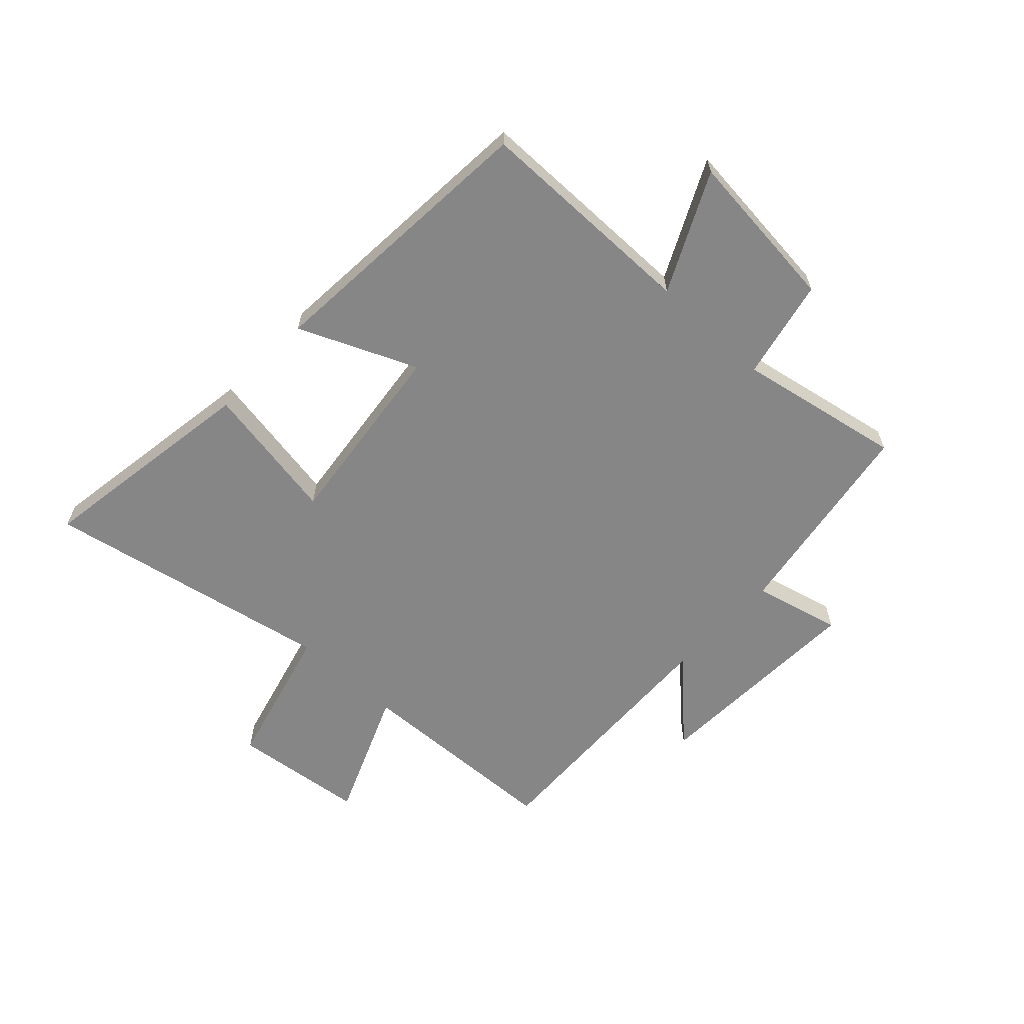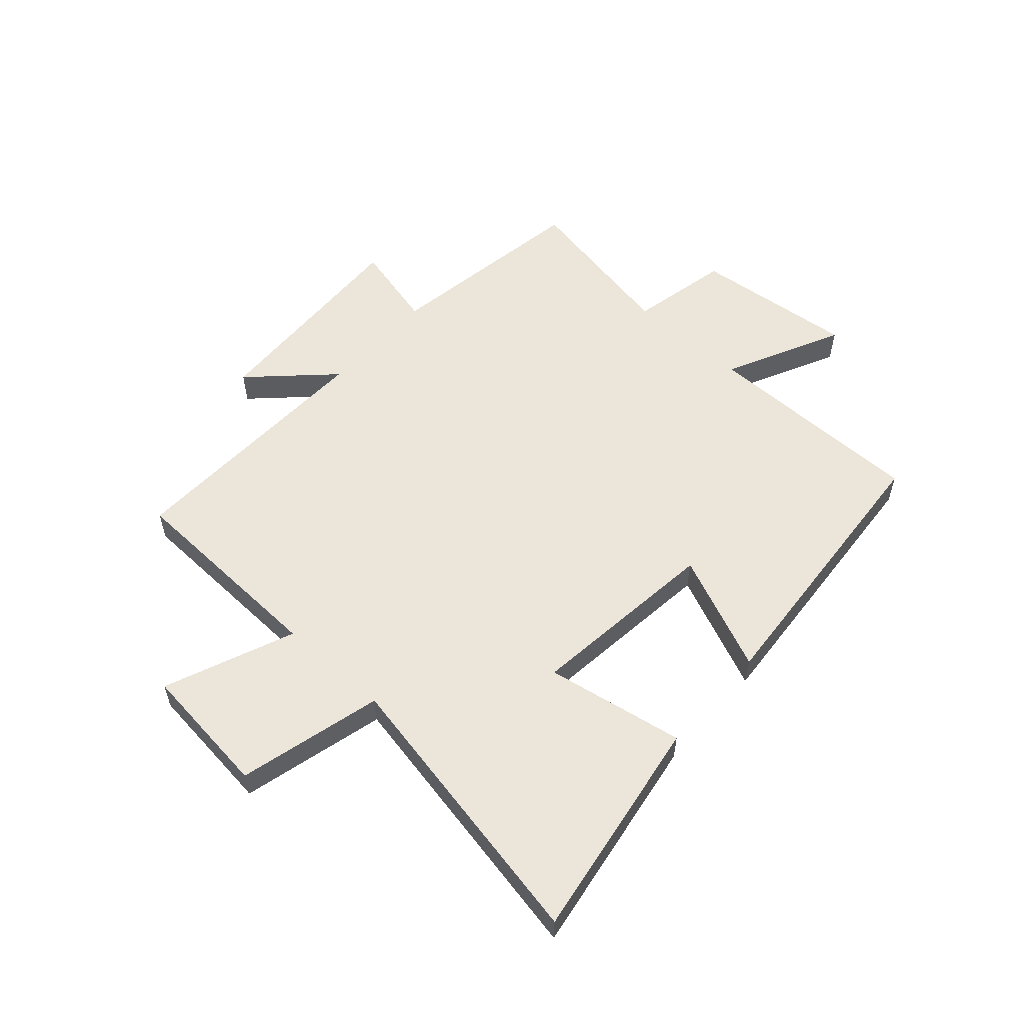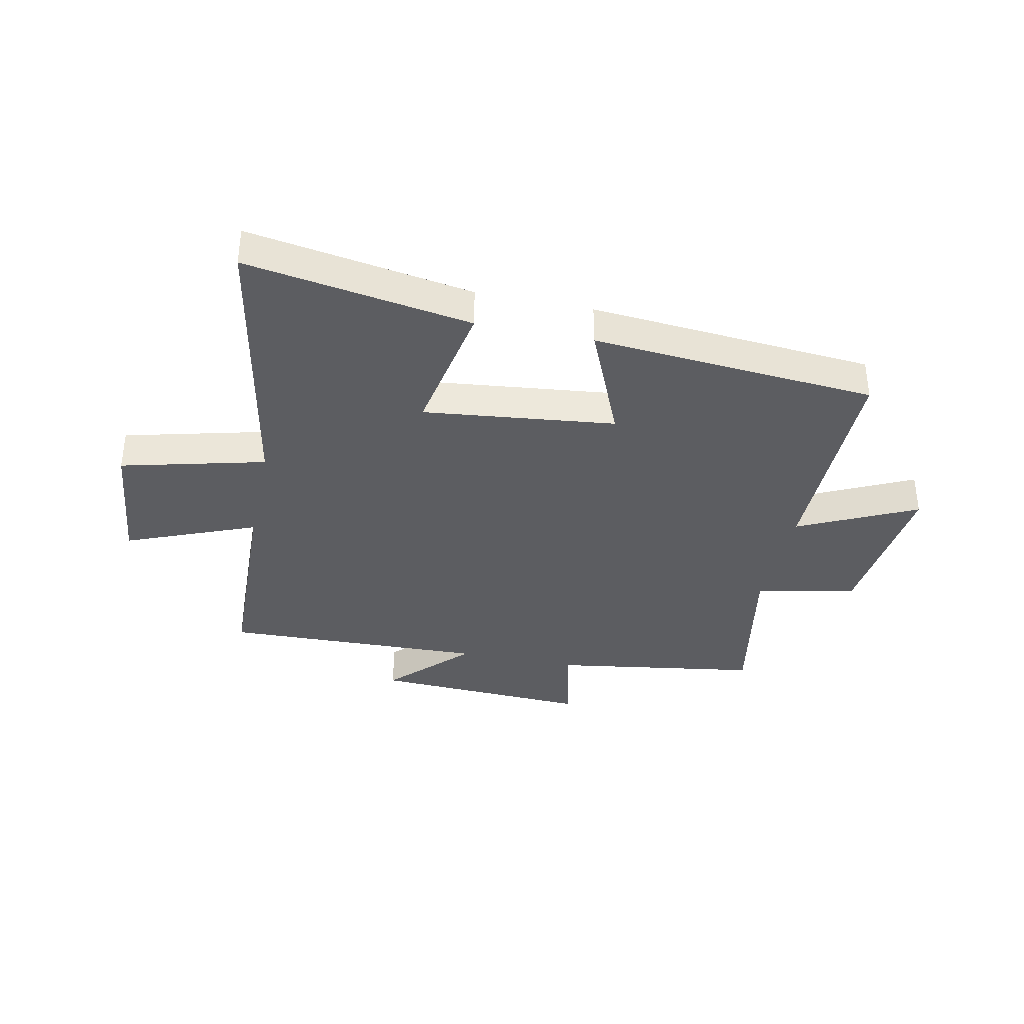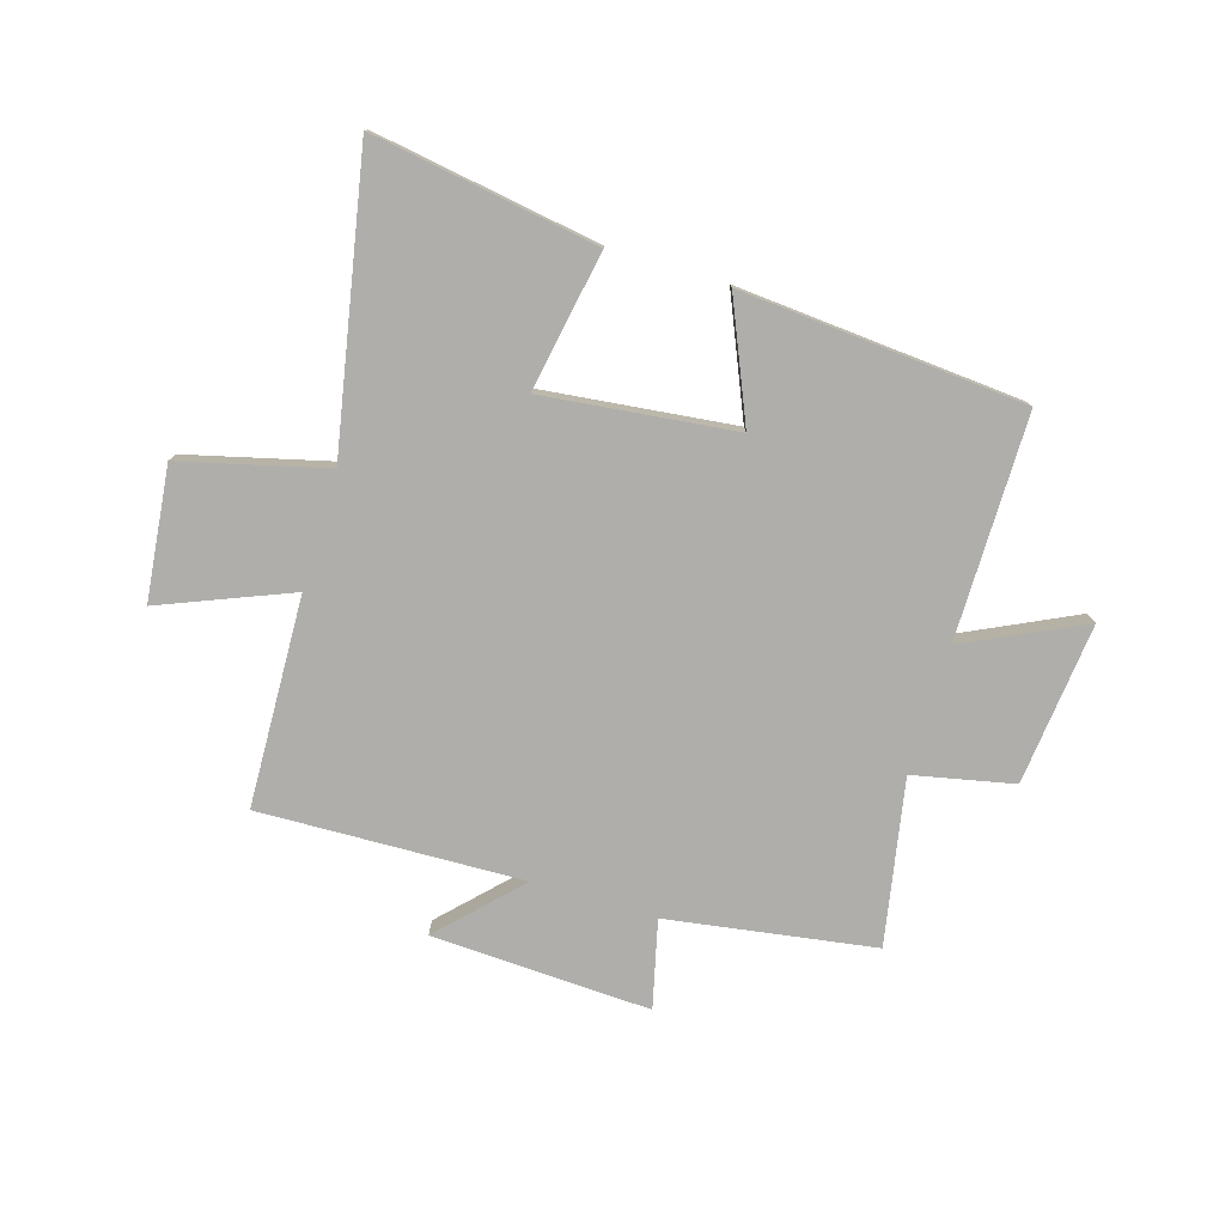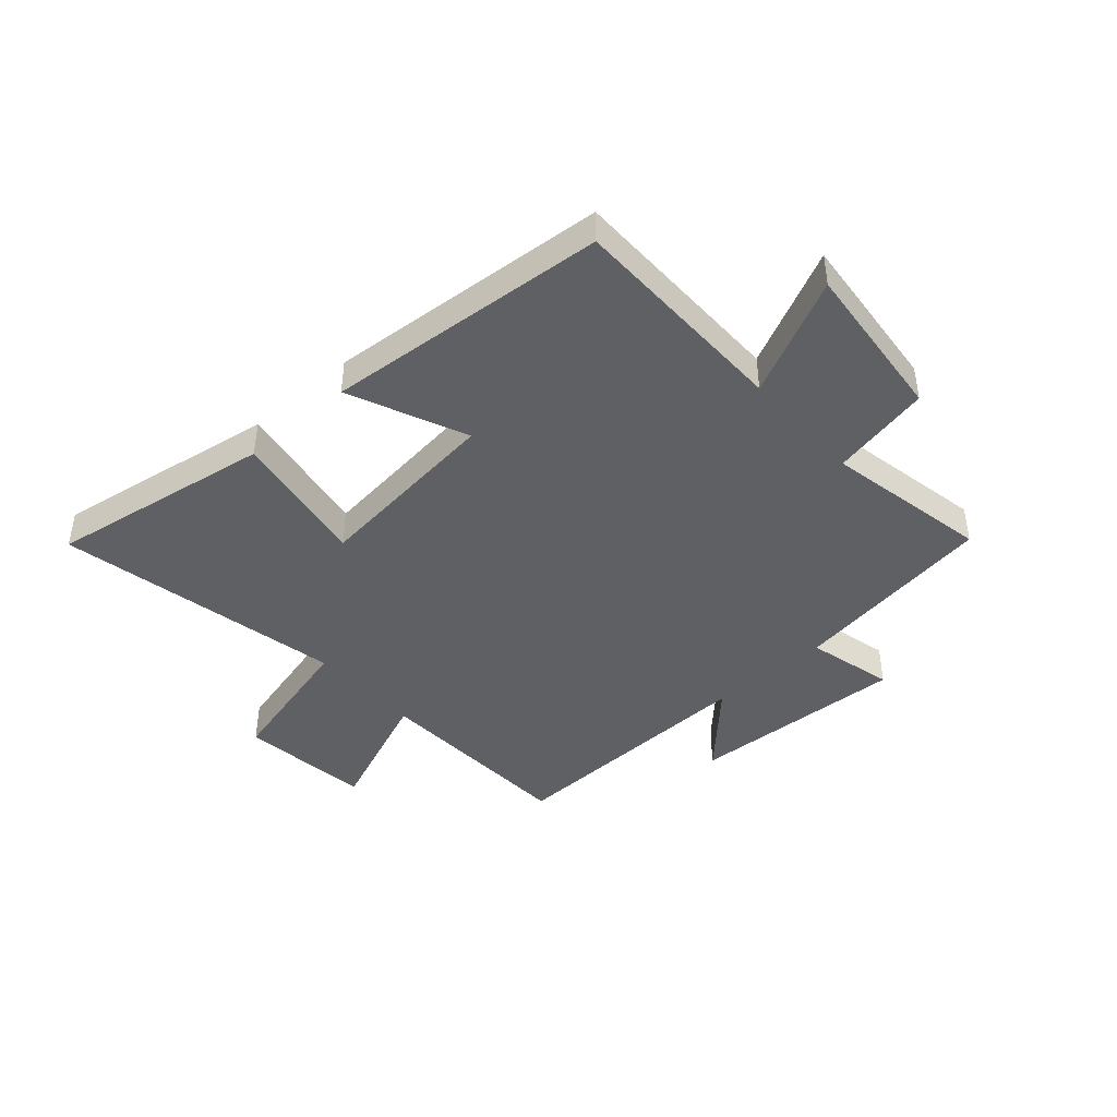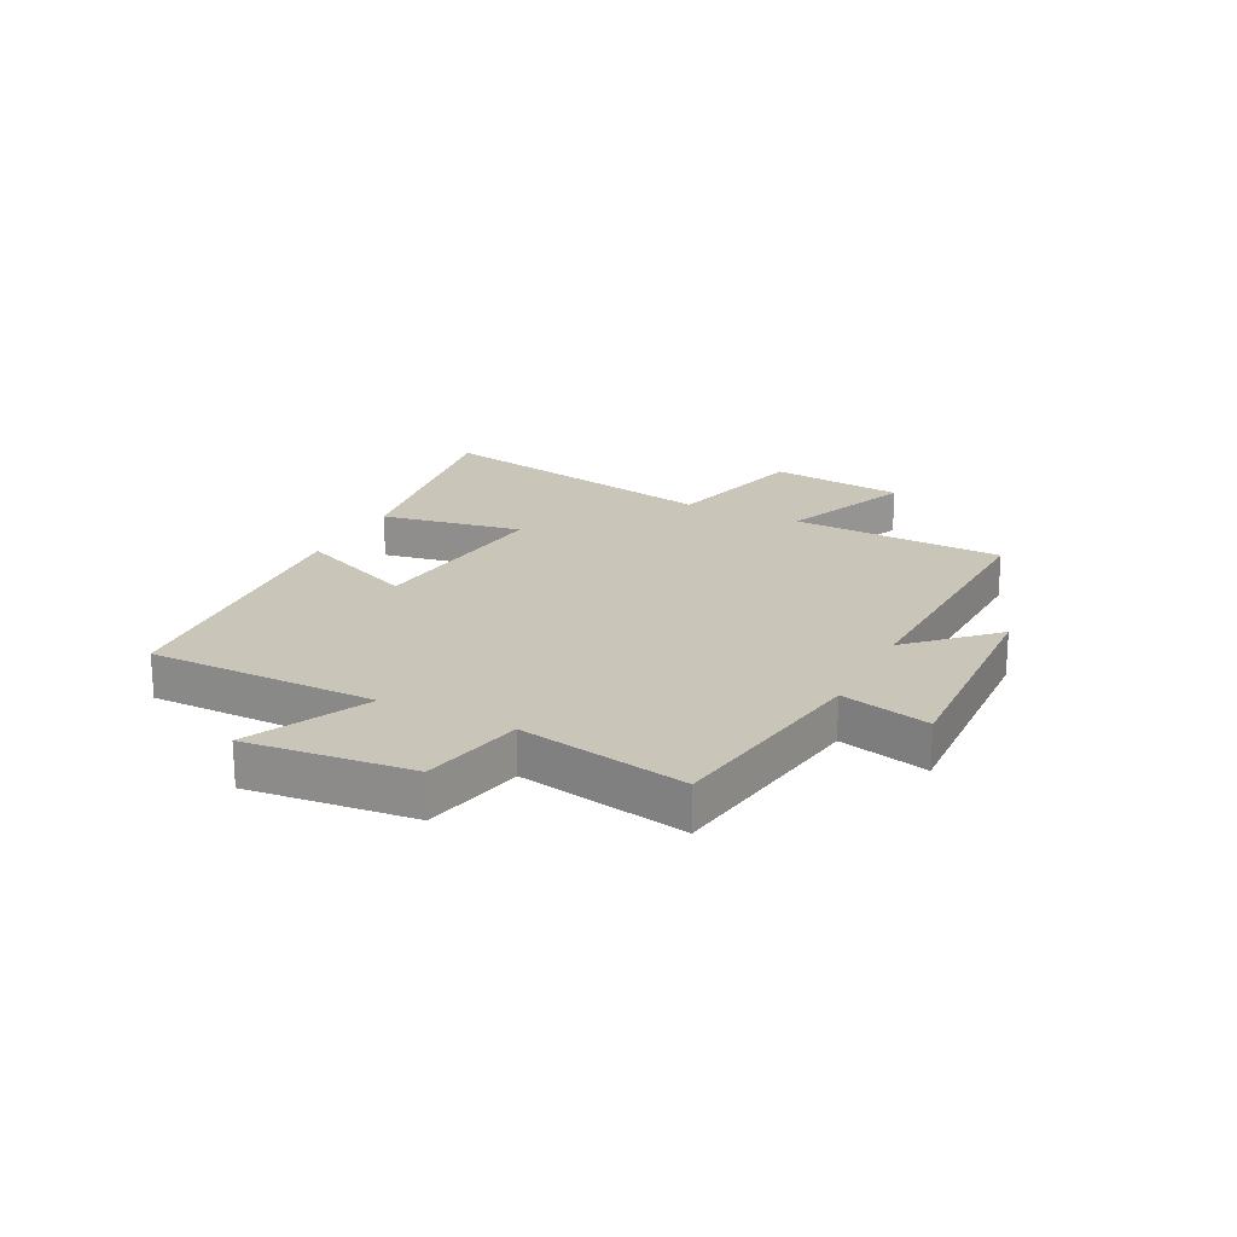
<metadata>
{"format":"obj","ext":"obj","renderer":"f3d","projection":"perspective","resolution":1024,"background":"white","views":[{"elev":-62.2,"azim":-132.8,"up":"+Y"},{"elev":56.1,"azim":131.9,"up":"+Y"},{"elev":-36.5,"azim":168.1,"up":"+Y"},{"elev":-77.6,"azim":163.2,"up":"+Y"},{"elev":-42.9,"azim":-138.3,"up":"+Y"},{"elev":20.7,"azim":-63.1,"up":"+Y"}]}
</metadata>
<code>
v -0.554 0.07 0.444
v -0.191 0.07 0.5
v -0.228 0.07 0.653
v 0.156 0.07 0.635
v 0.025 0.07 0.5
v 0.487 0.07 0.514
v 0.5 0.07 0.146
v 0.727 0.07 0.238
v 0.753 0.07 0.006
v 0.5 0.07 -0.058
v 0.597 0.07 -0.564
v 0.202 0.07 -0.5
v 0.246 0.07 -0.256
v -0.09 0.07 -0.294
v -0.002 0.07 -0.5
v -0.5 0.07 -0.46
v -0.5 0.07 -0.067
v -0.706 0.07 -0.166
v -0.676 0.07 0.118
v -0.5 0.07 0.155
v -0.554 0 0.444
v -0.191 0 0.5
v -0.228 0 0.653
v 0.156 0 0.635
v 0.025 0 0.5
v 0.487 0 0.514
v 0.5 0 0.146
v 0.727 0 0.238
v 0.753 0 0.006
v 0.5 0 -0.058
v 0.597 0 -0.564
v 0.202 0 -0.5
v 0.246 0 -0.256
v -0.09 0 -0.294
v -0.002 0 -0.5
v -0.5 0 -0.46
v -0.5 0 -0.067
v -0.706 0 -0.166
v -0.676 0 0.118
v -0.5 0 0.155
f 17 18 19 20
f 16 17 20
f 15 16 20
f 14 15 20
f 20 1 2
f 14 20 2
f 13 14 2
f 10 11 12 13
f 10 13 2 3
f 7 8 9 10
f 5 6 7 10
f 5 10 3
f 3 4 5
f 40 39 38 37
f 40 37 36
f 40 36 35
f 40 35 34
f 22 21 40
f 22 40 34
f 22 34 33
f 33 32 31 30
f 23 22 33 30
f 30 29 28 27
f 30 27 26 25
f 23 30 25
f 25 24 23
f 1 21 22 2
f 2 22 23 3
f 3 23 24 4
f 4 24 25 5
f 5 25 26 6
f 6 26 27 7
f 7 27 28 8
f 8 28 29 9
f 9 29 30 10
f 10 30 31 11
f 11 31 32 12
f 12 32 33 13
f 13 33 34 14
f 14 34 35 15
f 15 35 36 16
f 16 36 37 17
f 17 37 38 18
f 18 38 39 19
f 19 39 40 20
f 20 40 21 1

</code>
